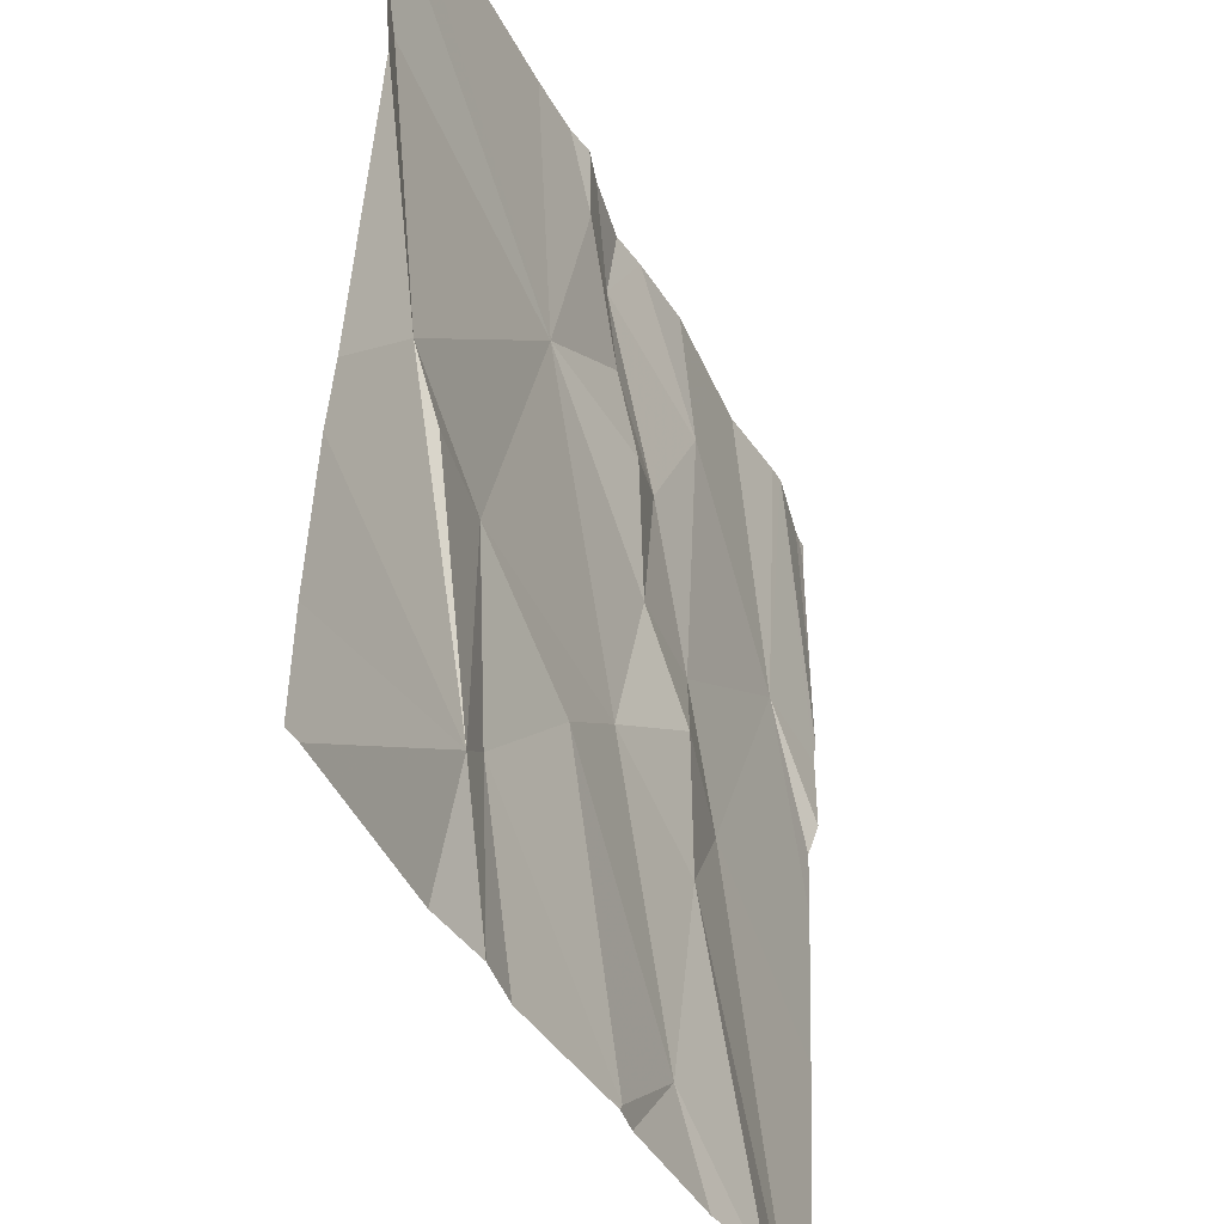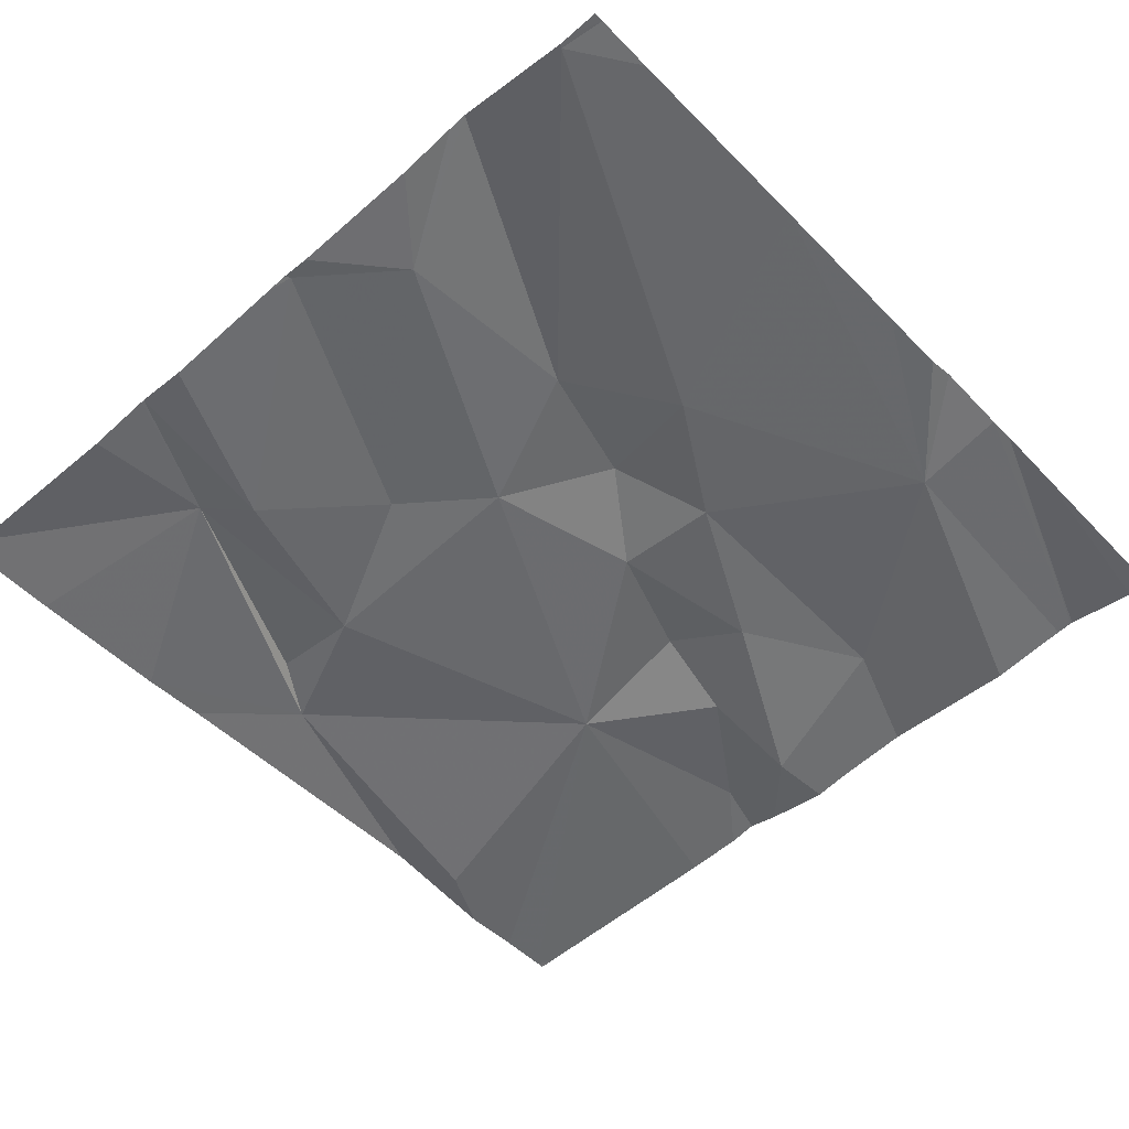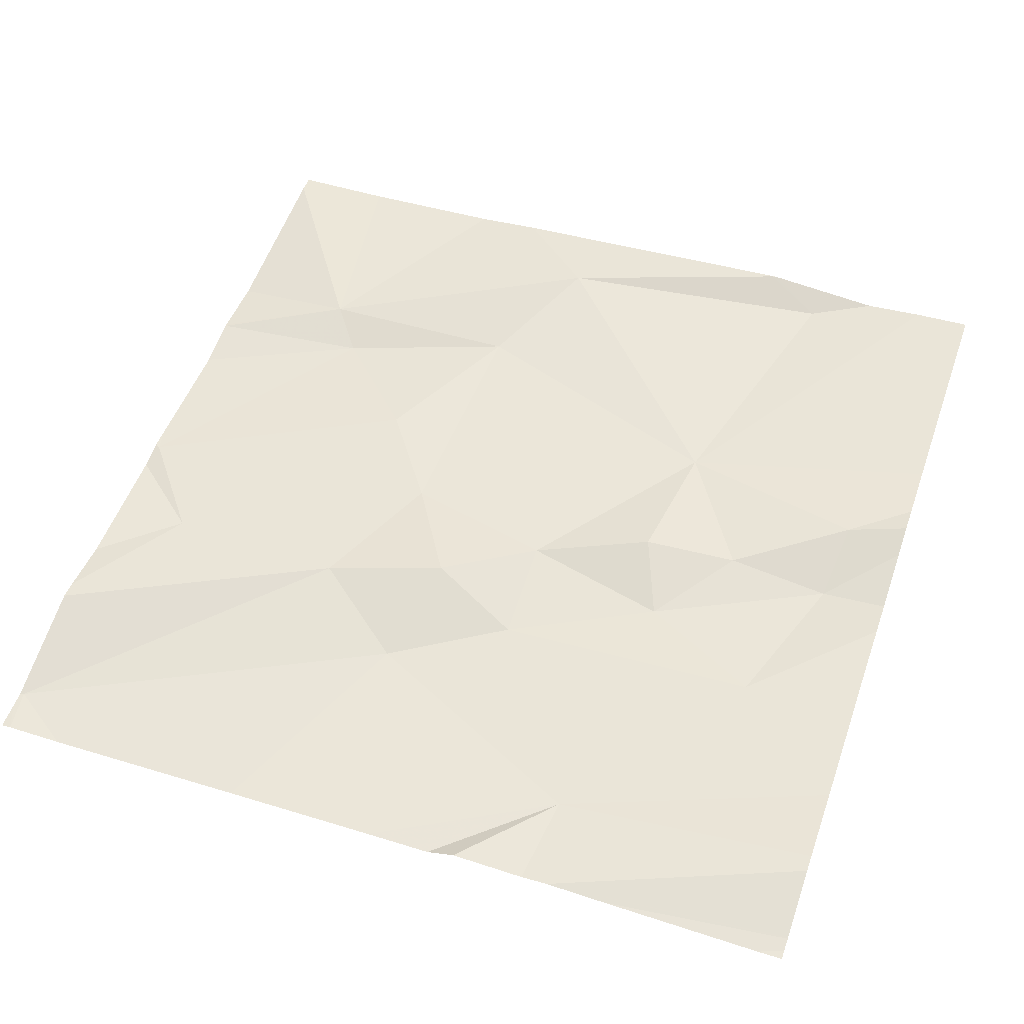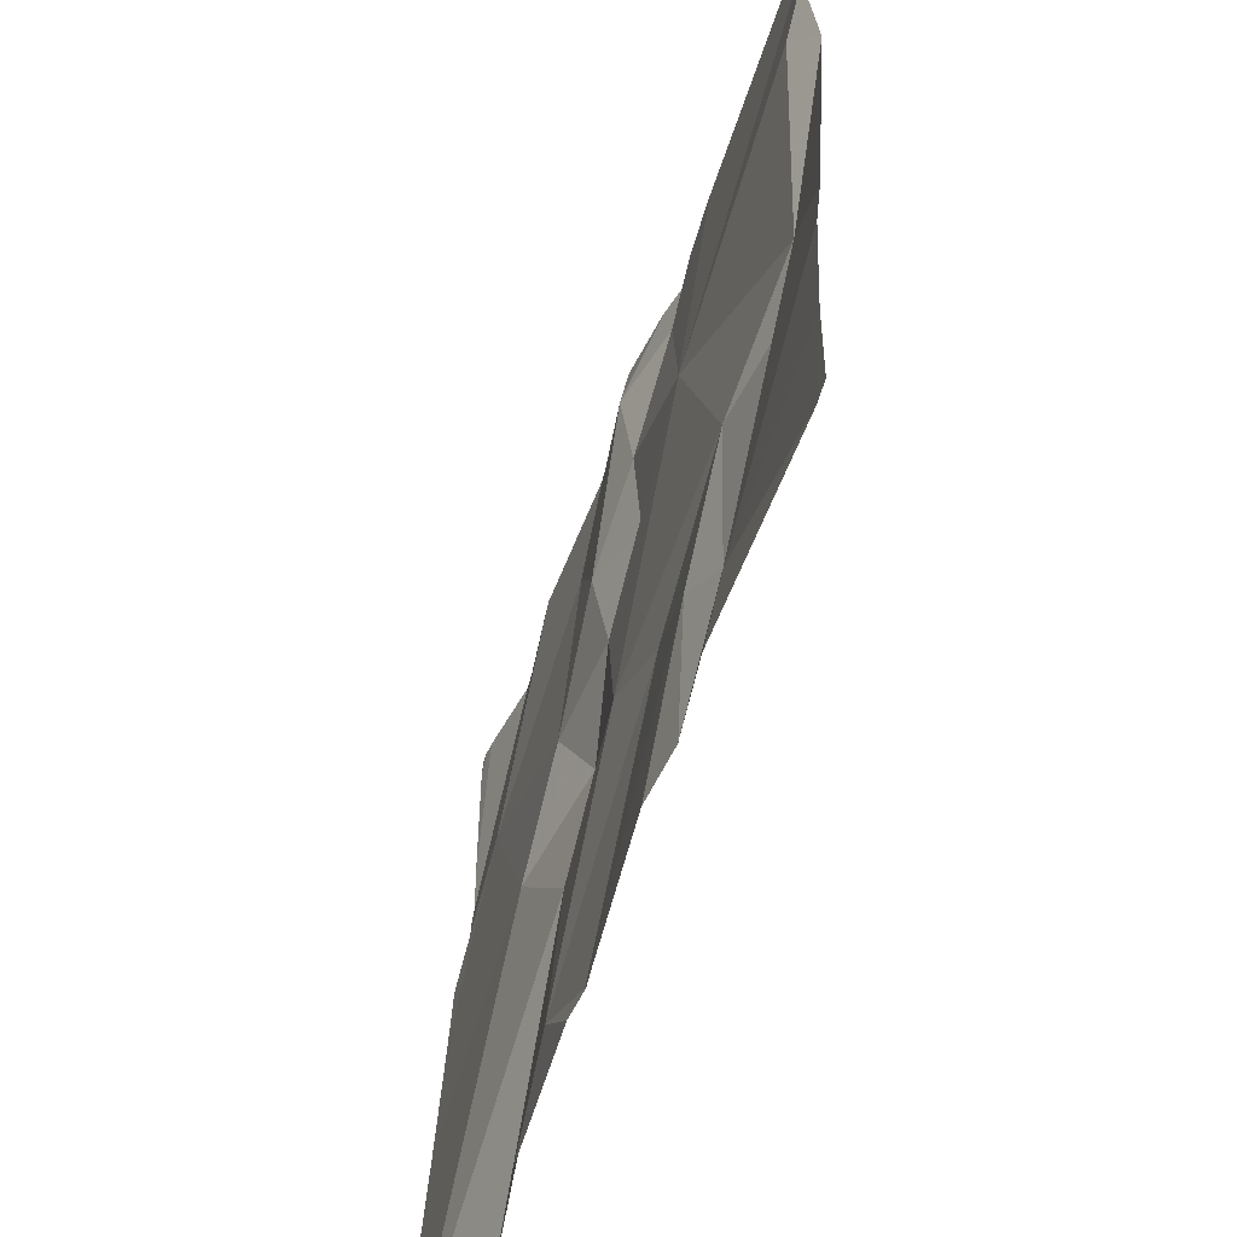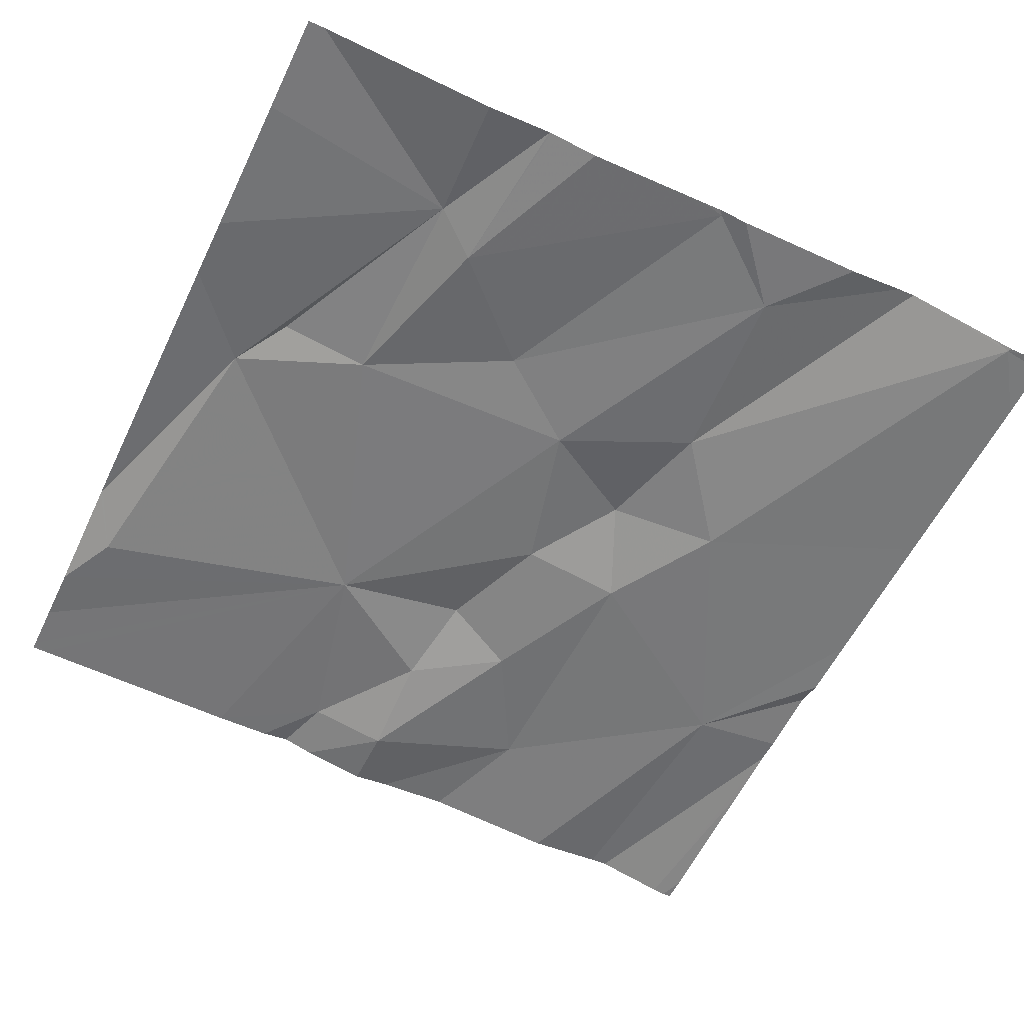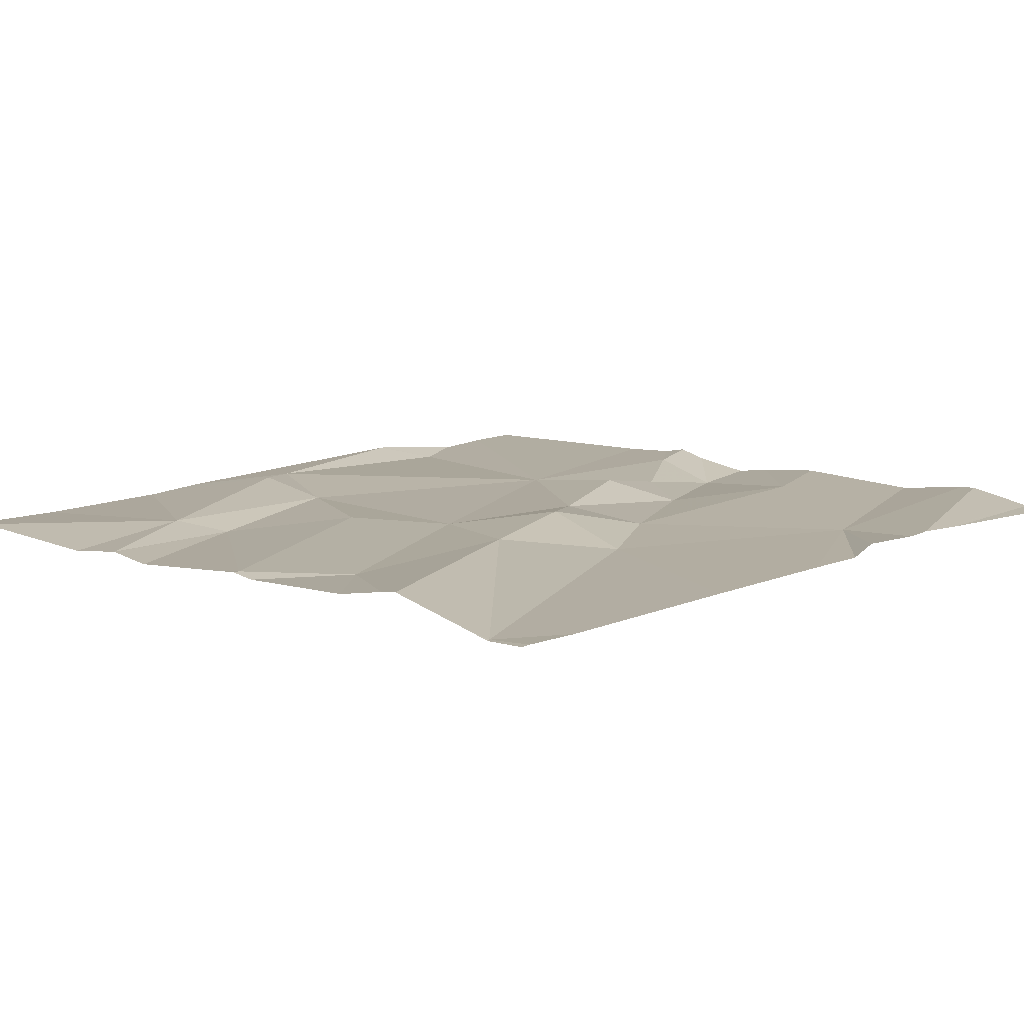
<metadata>
{"format":"obj","ext":"obj","renderer":"f3d","projection":"perspective","resolution":1024,"background":"white","views":[{"elev":-41.5,"azim":-64.7,"up":"+Y"},{"elev":-54.5,"azim":42.5,"up":"+Z"},{"elev":53.4,"azim":109.2,"up":"+Z"},{"elev":-59.8,"azim":-107.9,"up":"+Y"},{"elev":-59.4,"azim":-25.6,"up":"+Z"},{"elev":8.3,"azim":44.2,"up":"+Z"}]}
</metadata>
<code>
v -113.5 267.7 500.6
v -114.2 267.3 500.6
v -114.1 267.2 500.6
v -113.6 268.1 500.7
v -114.3 267.5 500.7
v -114.2 267.5 500.6
v -114.1 267.3 500.6
v -114.4 267.9 500.6
v -114.4 267.8 500.7
v -113.5 267.9 500.6
v -113.6 268.1 500.7
v -113.5 268.1 500.6
v -114.1 267.8 500.6
v -113.5 268.1 500.6
v -114.3 267.6 500.6
v -113.5 267.8 500.6
v -113.5 267.8 500.6
v -114 267.4 500.6
v -113.9 268.1 500.6
v -114.1 268.1 500.7
v -114 268 500.7
v -113.9 267.8 500.7
v -113.8 267.8 500.6
v -113.9 267.7 500.6
v -113.7 267.6 500.6
v -113.8 267.4 500.6
v -113.8 267.6 500.7
v -113.8 268 500.6
v -113.9 268 500.6
v -113.9 268.1 500.6
v -114.2 267.2 500.6
v -114 268.1 500.7
v -114.1 267.2 500.6
v -113.8 267.7 500.6
v -114.1 267.2 500.6
v -113.6 267.8 500.6
v -113.5 267.2 500.6
v -113.9 267.9 500.6
v -114.1 267.2 500.6
v -113.9 267.2 500.6
v -113.5 267.2 500.6
v -113.9 267.5 500.6
v -113.6 267.2 500.6
v -113.5 267.2 500.6
v -113.9 267.2 500.6
v -113.8 267.2 500.6
v -113.7 268.1 500.6
v -113.5 267.2 500.6
v -114.1 267.2 500.6
v -114.4 268.1 500.7
v -114.4 267.8 500.7
v -114.4 268 500.6
v -114.4 267.8 500.7
v -114.4 267.8 500.7
v -114.4 268 500.7
v -114.4 267.8 500.7
v -113.5 268.1 500.6
v -114.1 268.1 500.7
v -114.4 267.3 500.6
v -114.4 267.4 500.6
v -114.4 267.8 500.7
v -114.4 267.5 500.6
v -113.5 267.7 500.6
v -113.5 267.5 500.6
v -113.5 267.6 500.6
v -113.5 267.2 500.6
v -114.4 268.1 500.7
v -113.6 268.1 500.7
v -113.5 267.2 500.6
v -113.9 267.2 500.6
v -113.7 267.2 500.6
v -113.7 267.2 500.6
v -113.9 267.2 500.6
v -113.5 267.2 500.6
v -114.3 267.2 500.6
v -114.4 267.2 500.6
v -114.4 267.2 500.6
v -113.5 267.2 500.6
v -113.5 267.2 500.6
v -113.7 268.1 500.6
v -113.5 268.1 500.6
v -114 268.1 500.7
v -113.8 268.1 500.7
v -114.4 268.1 500.7
v -113.5 268.1 500.6
f 65 36 64
f 49 2 31
f 6 5 2
f 2 3 7
f 51 8 52
f 64 25 37
f 67 13 58
f 9 15 8
f 71 46 72
f 13 15 6
f 83 28 80
f 15 5 6
f 63 36 65
f 70 45 73
f 13 8 15
f 5 15 2
f 18 6 7
f 60 15 62
f 15 9 61
f 82 29 19
f 7 3 39
f 81 14 57
f 1 36 63
f 2 7 6
f 52 13 55
f 58 21 20
f 23 22 24
f 26 25 27
f 29 28 30
f 24 34 23
f 36 16 68
f 25 26 37
f 28 36 47
f 23 29 38
f 22 23 38
f 40 46 45
f 28 29 23
f 23 34 28
f 36 28 34
f 13 24 22
f 21 13 38
f 13 22 38
f 37 26 43
f 42 24 13
f 40 45 70
f 80 28 47
f 27 34 24
f 41 37 48
f 47 36 4
f 36 25 64
f 13 6 42
f 18 42 6
f 42 26 27
f 44 37 43
f 25 36 34
f 34 27 25
f 26 42 46
f 46 42 18
f 64 37 66
f 12 10 14
f 43 26 46
f 45 46 18
f 11 17 85
f 45 7 33
f 7 45 18
f 43 46 71
f 32 29 82
f 29 21 38
f 42 27 24
f 33 7 39
f 51 9 8
f 39 3 35
f 4 36 68
f 52 8 13
f 53 9 56
f 54 9 53
f 55 13 50
f 12 14 81
f 19 29 30
f 56 9 51
f 30 28 83
f 17 10 12
f 76 59 77
f 59 2 60
f 35 3 49
f 68 17 11
f 60 2 15
f 61 9 54
f 16 36 1
f 62 15 61
f 48 37 74
f 31 2 75
f 66 37 69
f 32 21 29
f 20 21 32
f 49 3 2
f 69 37 41
f 68 16 17
f 72 46 40
f 73 45 33
f 74 37 78
f 75 2 76
f 58 13 21
f 76 2 59
f 67 50 13
f 78 37 44
f 79 69 41
f 84 50 67
f 85 17 12

</code>
